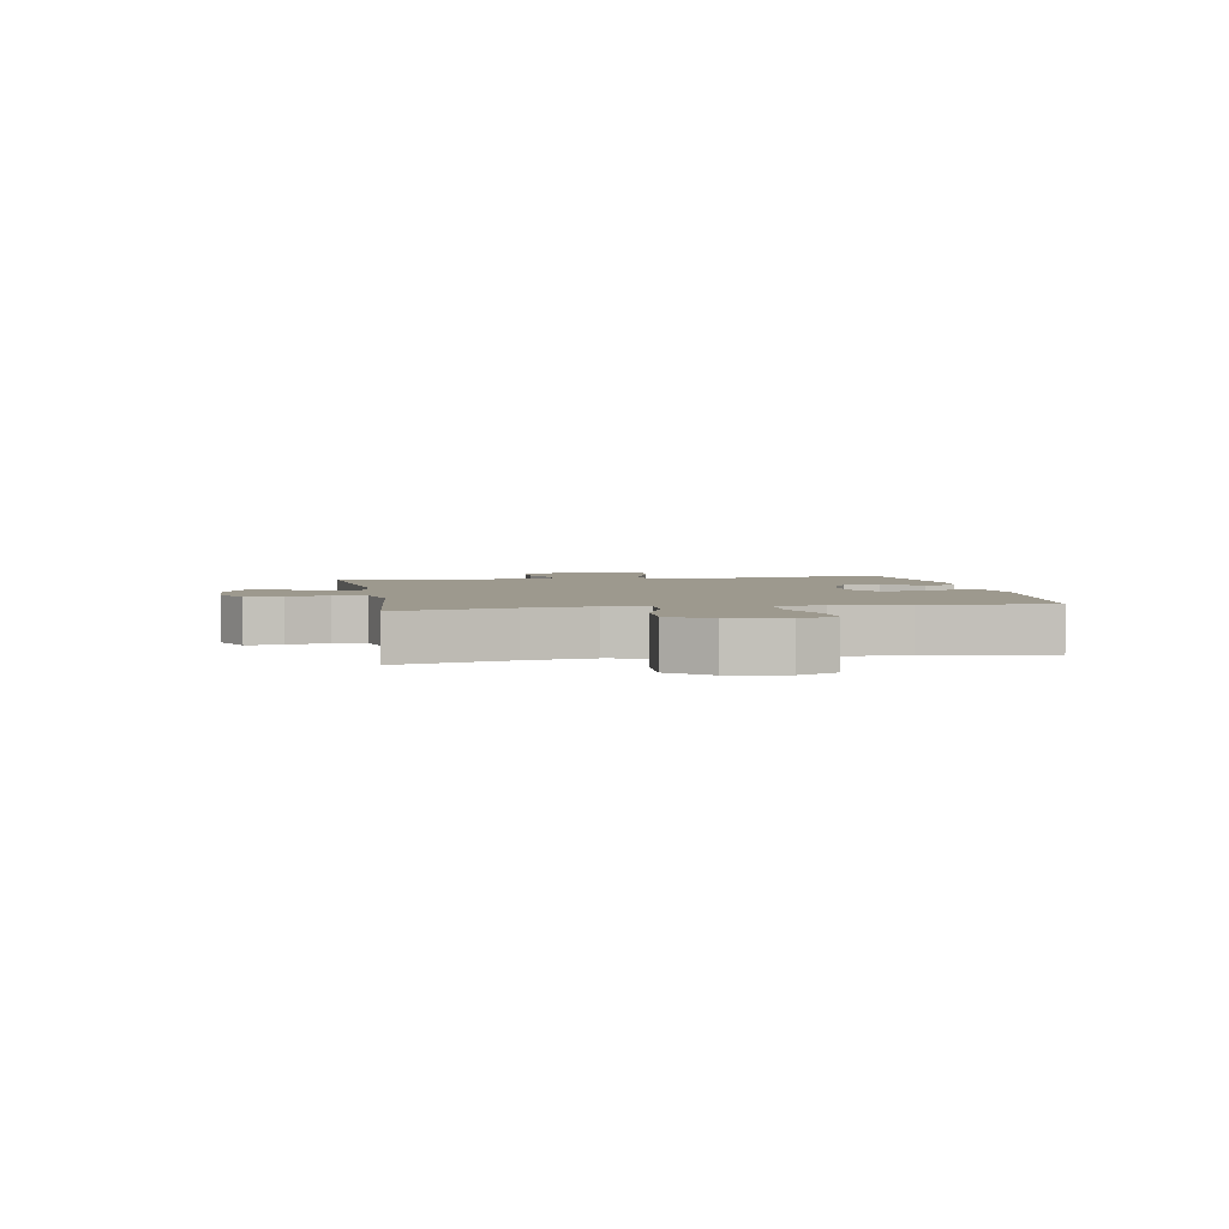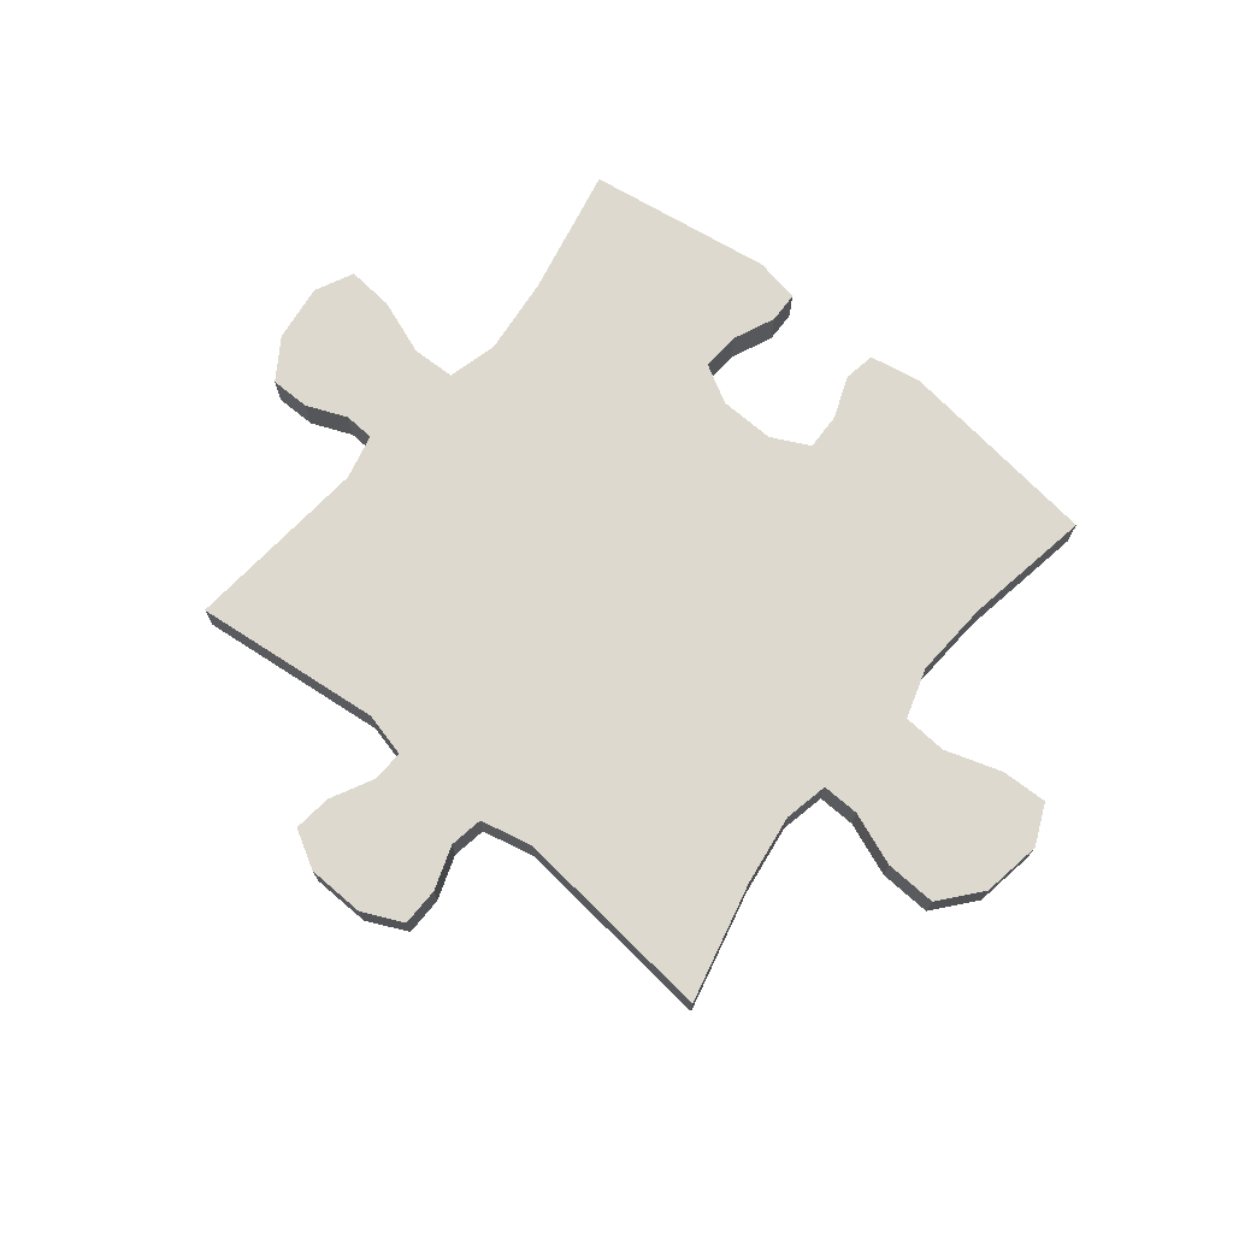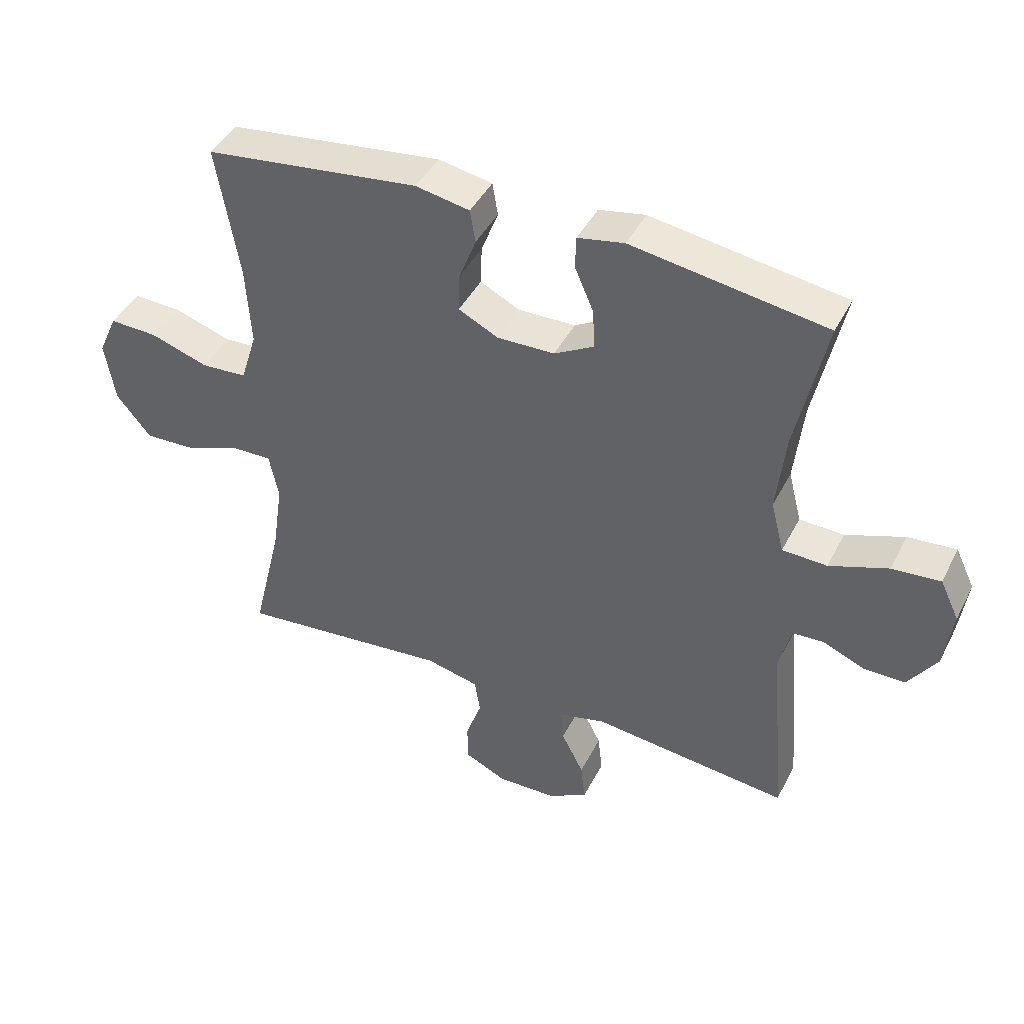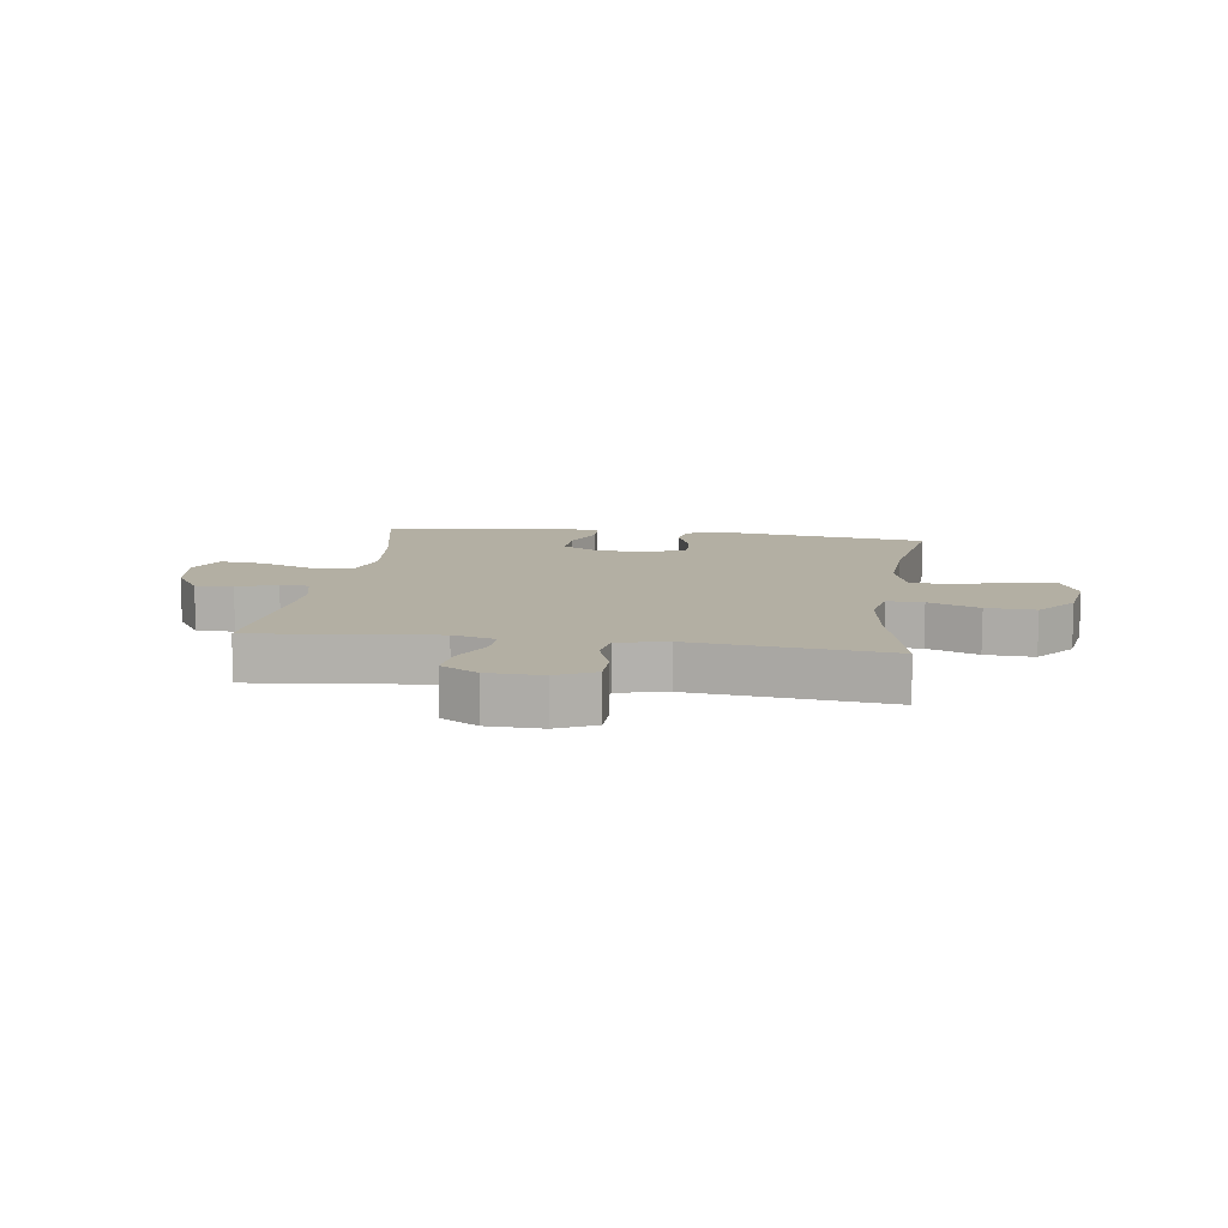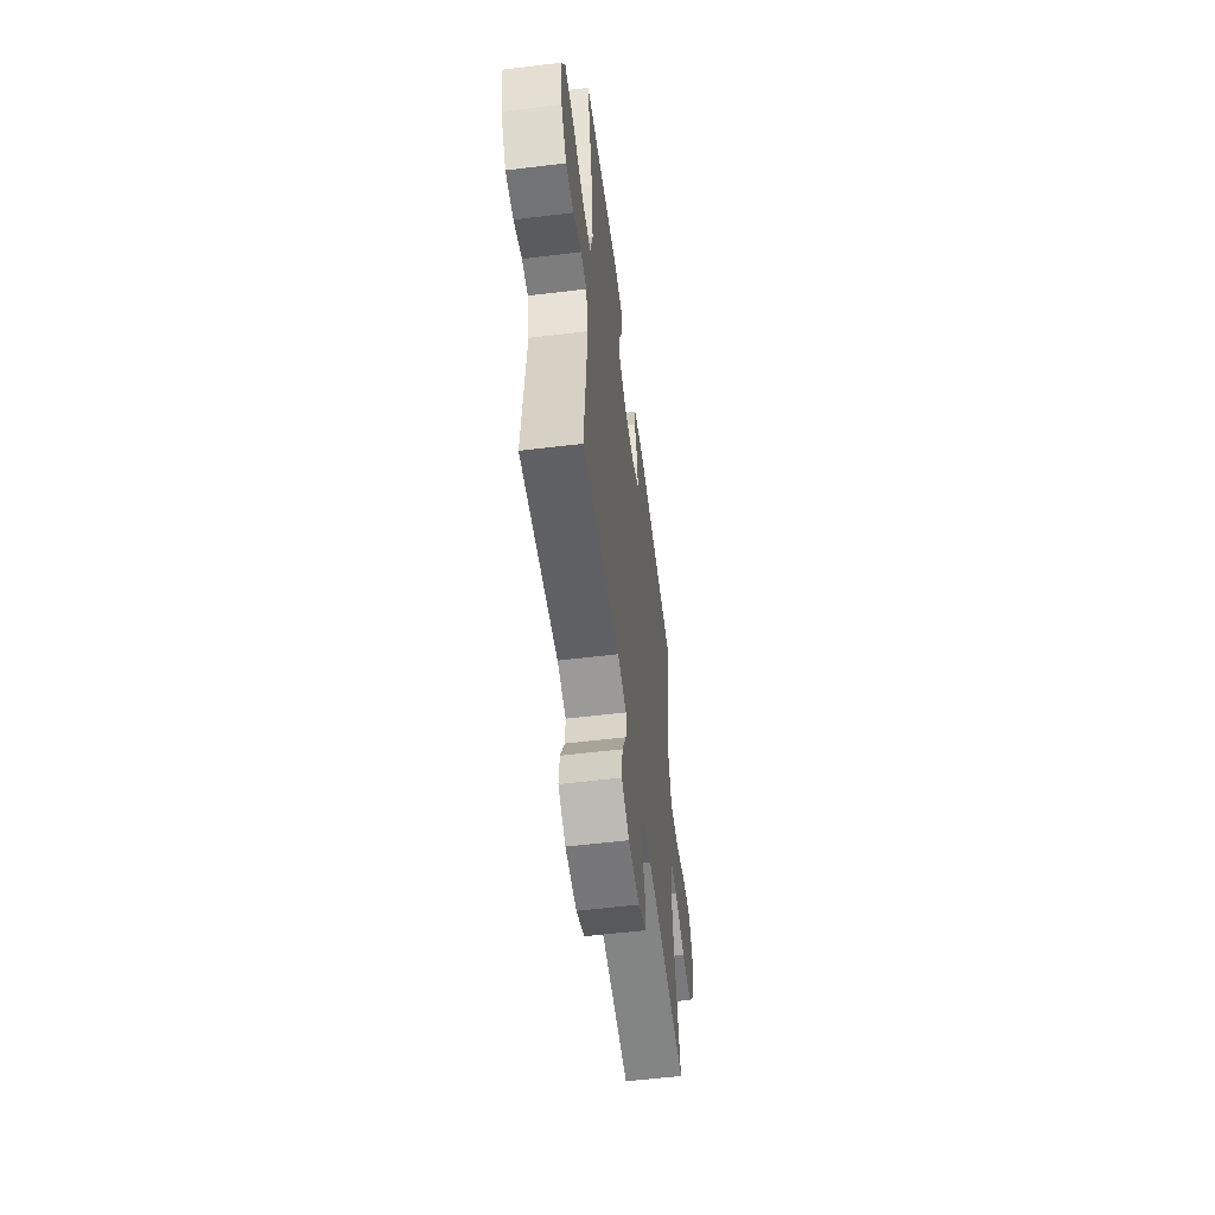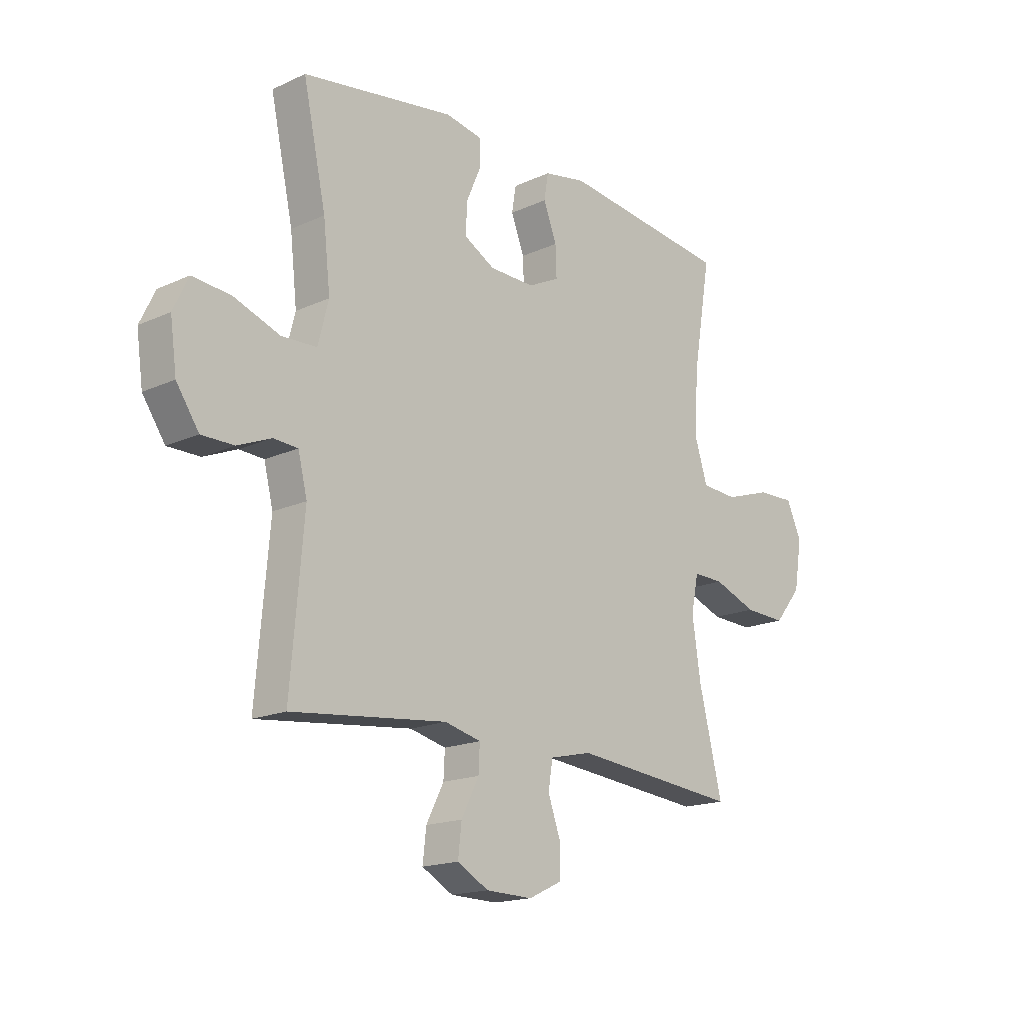
<metadata>
{"format":"obj","ext":"obj","renderer":"f3d","projection":"perspective","resolution":1024,"background":"white","views":[{"elev":3.4,"azim":-100.2,"up":"+Y"},{"elev":71.7,"azim":-140.9,"up":"+Y"},{"elev":43.2,"azim":25.6,"up":"+Z"},{"elev":11.1,"azim":-171.8,"up":"+Y"},{"elev":-55.7,"azim":97.3,"up":"+Z"},{"elev":-17.0,"azim":132.6,"up":"+Z"}]}
</metadata>
<code>
o path622
v 0.1859 0.0375 0.5717
v 0.1099 0.0375 0.5571
v 0.1082 0.0375 0.5048
v 0.1391 0.0375 0.4334
v 0.1424 0.0375 0.3688
v 0.07777 0.0375 0.3329
v -0.0162 0.0375 0.3306
v -0.08118 0.0375 0.3629
v -0.07887 0.0375 0.4261
v -0.0512 0.0375 0.4979
v -0.06013 0.0375 0.5516
v -0.1482 0.0375 0.5678
v -0.4995 0.0375 0.5236
v -0.4627 0.0375 0.3049
v -0.4549 0.0375 0.1739
v -0.4819 0.0375 0.08841
v -0.5567 0.0375 0.08355
v -0.652 0.0375 0.1147
v -0.7304 0.0375 0.1172
v -0.7616 0.0375 0.04767
v -0.7454 0.0375 -0.0528
v -0.6886 0.0375 -0.1218
v -0.6021 0.0375 -0.118
v -0.5122 0.0375 -0.08361
v -0.4489 0.0375 -0.08205
v -0.4334 0.0375 -0.1574
v -0.4507 0.0375 -0.2768
v -0.4995 0.0375 -0.4783
v -0.1517 0.0375 -0.4436
v -0.06428 0.0375 -0.4637
v -0.05489 0.0375 -0.5205
v -0.08086 0.0375 -0.5945
v -0.08022 0.0375 -0.6588
v -0.01139 0.0375 -0.6913
v 0.08563 0.0375 -0.6888
v 0.1504 0.0375 -0.6526
v 0.1431 0.0375 -0.5881
v 0.1065 0.0375 -0.5163
v 0.1039 0.0375 -0.4621
v 0.1792 0.0375 -0.4434
v 0.5022 0.0375 -0.4783
v 0.475 0.0375 -0.1602
v 0.4938 0.0375 -0.08324
v 0.5448 0.0375 -0.08017
v 0.614 0.0375 -0.1089
v 0.6812 0.0375 -0.1088
v 0.728 0.0375 -0.0394
v 0.7414 0.0375 0.05852
v 0.7101 0.0375 0.1239
v 0.6311 0.0375 0.1169
v 0.5353 0.0375 0.0819
v 0.4622 0.0375 0.08449
v 0.4402 0.0375 0.1699
v 0.4547 0.0375 0.3021
v 0.5022 0.0375 0.5236
v 0.1859 -0.0375 0.5717
v 0.1099 -0.0375 0.5571
v 0.1082 -0.0375 0.5048
v 0.1391 -0.0375 0.4334
v 0.1424 -0.0375 0.3688
v 0.07777 -0.0375 0.3329
v -0.0162 -0.0375 0.3306
v -0.08118 -0.0375 0.3629
v -0.07887 -0.0375 0.4261
v -0.0512 -0.0375 0.4979
v -0.06013 -0.0375 0.5516
v -0.1482 -0.0375 0.5678
v -0.4995 -0.0375 0.5236
v -0.4627 -0.0375 0.3049
v -0.4549 -0.0375 0.1739
v -0.4819 -0.0375 0.08841
v -0.5567 -0.0375 0.08355
v -0.652 -0.0375 0.1147
v -0.7304 -0.0375 0.1172
v -0.7616 -0.0375 0.04767
v -0.7454 -0.0375 -0.0528
v -0.6886 -0.0375 -0.1218
v -0.6021 -0.0375 -0.118
v -0.5122 -0.0375 -0.08361
v -0.4489 -0.0375 -0.08205
v -0.4334 -0.0375 -0.1574
v -0.4507 -0.0375 -0.2768
v -0.4995 -0.0375 -0.4783
v -0.1517 -0.0375 -0.4436
v -0.06428 -0.0375 -0.4637
v -0.05489 -0.0375 -0.5205
v -0.08086 -0.0375 -0.5945
v -0.08022 -0.0375 -0.6588
v -0.01139 -0.0375 -0.6913
v 0.08563 -0.0375 -0.6888
v 0.1504 -0.0375 -0.6526
v 0.1431 -0.0375 -0.5881
v 0.1065 -0.0375 -0.5163
v 0.1039 -0.0375 -0.4621
v 0.1792 -0.0375 -0.4434
v 0.5022 -0.0375 -0.4783
v 0.475 -0.0375 -0.1602
v 0.4938 -0.0375 -0.08324
v 0.5448 -0.0375 -0.08017
v 0.614 -0.0375 -0.1089
v 0.6812 -0.0375 -0.1088
v 0.728 -0.0375 -0.0394
v 0.7414 -0.0375 0.05852
v 0.7101 -0.0375 0.1239
v 0.6311 -0.0375 0.1169
v 0.5353 -0.0375 0.0819
v 0.4622 -0.0375 0.08449
v 0.4402 -0.0375 0.1699
v 0.4547 -0.0375 0.3021
v 0.5022 -0.0375 0.5236
v 0.728 0.0375 -0.0394
v 0.7414 0.0375 0.05852
v 0.7101 0.0375 0.1239
v 0.7101 0.0375 0.1239
v 0.6812 0.0375 -0.1088
v 0.6311 0.0375 0.1169
v 0.614 0.0375 -0.1089
v 0.5353 0.0375 0.0819
v 0.5448 0.0375 -0.08017
v 0.4938 0.0375 -0.08324
v 0.4938 0.0375 -0.08324
v 0.4622 0.0375 0.08449
v 0.4622 0.0375 0.08449
v 0.475 0.0375 -0.1602
v 0.4547 0.0375 0.3021
v 0.5022 0.0375 0.5236
v 0.5022 0.0375 0.5236
v 0.5022 0.0375 -0.4783
v 0.5022 0.0375 -0.4783
v 0.4402 0.0375 0.1699
v 0.1859 0.0375 0.5717
v 0.1792 0.0375 -0.4434
v 0.1391 0.0375 0.4334
v 0.1424 0.0375 0.3688
v 0.1424 0.0375 0.3688
v 0.1099 0.0375 0.5571
v 0.1099 0.0375 0.5571
v 0.1039 0.0375 -0.4621
v 0.1039 0.0375 -0.4621
v 0.08563 0.0375 -0.6888
v 0.1504 0.0375 -0.6526
v 0.1504 0.0375 -0.6526
v 0.1431 0.0375 -0.5881
v 0.1065 0.0375 -0.5163
v 0.07777 0.0375 0.3329
v 0.1082 0.0375 0.5048
v -0.01139 0.0375 -0.6913
v -0.0162 0.0375 0.3306
v -0.08022 0.0375 -0.6588
v -0.08022 0.0375 -0.6588
v -0.08118 0.0375 0.3629
v -0.08118 0.0375 0.3629
v -0.07887 0.0375 0.4261
v -0.0512 0.0375 0.4979
v -0.06013 0.0375 0.5516
v -0.06013 0.0375 0.5516
v -0.08086 0.0375 -0.5945
v -0.05489 0.0375 -0.5205
v -0.06428 0.0375 -0.4637
v -0.06428 0.0375 -0.4637
v -0.1482 0.0375 0.5678
v -0.1517 0.0375 -0.4436
v -0.4995 0.0375 -0.4783
v -0.4995 0.0375 -0.4783
v -0.4507 0.0375 -0.2768
v -0.4334 0.0375 -0.1574
v -0.4489 0.0375 -0.08205
v -0.4489 0.0375 -0.08205
v -0.5122 0.0375 -0.08361
v -0.4549 0.0375 0.1739
v -0.4819 0.0375 0.08841
v -0.4819 0.0375 0.08841
v -0.4627 0.0375 0.3049
v -0.4995 0.0375 0.5236
v -0.4995 0.0375 0.5236
v -0.5567 0.0375 0.08355
v -0.6021 0.0375 -0.118
v -0.652 0.0375 0.1147
v -0.6886 0.0375 -0.1218
v -0.7304 0.0375 0.1172
v -0.7304 0.0375 0.1172
v -0.7454 0.0375 -0.0528
v -0.7616 0.0375 0.04767
v 0.728 -0.0375 -0.0394
v 0.7414 -0.0375 0.05852
v 0.7101 -0.0375 0.1239
v 0.7101 -0.0375 0.1239
v 0.6812 -0.0375 -0.1088
v 0.6311 -0.0375 0.1169
v 0.614 -0.0375 -0.1089
v 0.5353 -0.0375 0.0819
v 0.5448 -0.0375 -0.08017
v 0.4938 -0.0375 -0.08324
v 0.4938 -0.0375 -0.08324
v 0.4622 -0.0375 0.08449
v 0.4622 -0.0375 0.08449
v 0.475 -0.0375 -0.1602
v 0.4547 -0.0375 0.3021
v 0.5022 -0.0375 0.5236
v 0.5022 -0.0375 0.5236
v 0.5022 -0.0375 -0.4783
v 0.5022 -0.0375 -0.4783
v 0.4402 -0.0375 0.1699
v 0.1859 -0.0375 0.5717
v 0.1792 -0.0375 -0.4434
v 0.1391 -0.0375 0.4334
v 0.1424 -0.0375 0.3688
v 0.1424 -0.0375 0.3688
v 0.1099 -0.0375 0.5571
v 0.1099 -0.0375 0.5571
v 0.1039 -0.0375 -0.4621
v 0.1039 -0.0375 -0.4621
v 0.08563 -0.0375 -0.6888
v 0.1504 -0.0375 -0.6526
v 0.1504 -0.0375 -0.6526
v 0.1431 -0.0375 -0.5881
v 0.1065 -0.0375 -0.5163
v 0.07777 -0.0375 0.3329
v 0.1082 -0.0375 0.5048
v -0.01139 -0.0375 -0.6913
v -0.0162 -0.0375 0.3306
v -0.08022 -0.0375 -0.6588
v -0.08022 -0.0375 -0.6588
v -0.08118 -0.0375 0.3629
v -0.08118 -0.0375 0.3629
v -0.07887 -0.0375 0.4261
v -0.0512 -0.0375 0.4979
v -0.06013 -0.0375 0.5516
v -0.06013 -0.0375 0.5516
v -0.08086 -0.0375 -0.5945
v -0.05489 -0.0375 -0.5205
v -0.06428 -0.0375 -0.4637
v -0.06428 -0.0375 -0.4637
v -0.1482 -0.0375 0.5678
v -0.1517 -0.0375 -0.4436
v -0.4995 -0.0375 -0.4783
v -0.4995 -0.0375 -0.4783
v -0.4507 -0.0375 -0.2768
v -0.4334 -0.0375 -0.1574
v -0.4489 -0.0375 -0.08205
v -0.4489 -0.0375 -0.08205
v -0.5122 -0.0375 -0.08361
v -0.4549 -0.0375 0.1739
v -0.4819 -0.0375 0.08841
v -0.4819 -0.0375 0.08841
v -0.4627 -0.0375 0.3049
v -0.4995 -0.0375 0.5236
v -0.4995 -0.0375 0.5236
v -0.5567 -0.0375 0.08355
v -0.6021 -0.0375 -0.118
v -0.652 -0.0375 0.1147
v -0.6886 -0.0375 -0.1218
v -0.7304 -0.0375 0.1172
v -0.7304 -0.0375 0.1172
v -0.7454 -0.0375 -0.0528
v -0.7616 -0.0375 0.04767
f 244 240 243
f 198 207 203
f 217 213 216
f 242 249 250
f 243 240 221
f 211 205 218
f 214 216 213
f 206 199 204
f 234 227 228
f 221 211 218
f 207 198 206
f 217 231 220
f 206 204 219
f 238 235 239
f 252 250 255
f 235 232 221
f 240 239 221
f 253 256 251
f 251 255 249
f 240 244 242
f 192 190 189
f 195 197 193
f 193 192 191
f 219 204 209
f 249 255 250
f 211 231 217
f 197 205 201
f 184 189 190
f 256 255 251
f 232 211 221
f 243 224 246
f 249 242 244
f 185 189 184
f 239 235 221
f 213 217 220
f 226 227 234
f 246 224 226
f 243 221 224
f 222 220 230
f 218 197 195
f 189 185 186
f 203 218 195
f 191 192 189
f 195 193 191
f 230 220 231
f 184 190 188
f 218 203 207
f 231 211 232
f 234 246 226
f 198 199 206
f 197 218 205
f 235 238 236
f 247 246 234
f 47 48 103 102
f 48 114 187 103
f 46 47 102 101
f 49 50 105 104
f 45 46 101 100
f 50 51 106 105
f 44 45 100 99
f 121 44 99 194
f 51 123 196 106
f 42 43 98 97
f 54 127 200 109
f 129 42 97 202
f 52 53 108 107
f 53 54 109 108
f 55 1 56 110
f 40 41 96 95
f 4 135 208 59
f 1 137 210 56
f 139 40 95 212
f 35 142 215 90
f 36 37 92 91
f 37 38 93 92
f 5 6 61 60
f 3 4 59 58
f 2 3 58 57
f 38 39 94 93
f 34 35 90 89
f 6 7 62 61
f 150 34 89 223
f 7 152 225 62
f 9 10 65 64
f 10 156 229 65
f 32 33 88 87
f 31 32 87 86
f 160 31 86 233
f 11 12 67 66
f 29 30 85 84
f 8 9 64 63
f 164 29 84 237
f 27 28 83 82
f 26 27 82 81
f 168 26 81 241
f 24 25 80 79
f 15 172 245 70
f 14 15 70 69
f 175 14 69 248
f 12 13 68 67
f 16 17 72 71
f 23 24 79 78
f 17 18 73 72
f 22 23 78 77
f 18 181 254 73
f 21 22 77 76
f 20 21 76 75
f 19 20 75 74
f 171 170 167
f 125 130 134
f 144 143 140
f 169 177 176
f 170 148 167
f 138 145 132
f 141 140 143
f 133 131 126
f 161 155 154
f 148 145 138
f 134 133 125
f 144 147 158
f 133 146 131
f 165 166 162
f 179 182 177
f 162 148 159
f 167 148 166
f 180 178 183
f 178 176 182
f 167 169 171
f 119 116 117
f 122 120 124
f 120 118 119
f 146 136 131
f 176 177 182
f 138 144 158
f 124 128 132
f 111 117 116
f 183 178 182
f 159 148 138
f 170 173 151
f 176 171 169
f 112 111 116
f 166 148 162
f 140 147 144
f 153 161 154
f 173 153 151
f 170 151 148
f 149 157 147
f 145 122 124
f 116 113 112
f 130 122 145
f 118 116 119
f 122 118 120
f 157 158 147
f 111 115 117
f 145 134 130
f 158 159 138
f 161 153 173
f 125 133 126
f 124 132 145
f 162 163 165
f 174 161 173

</code>
